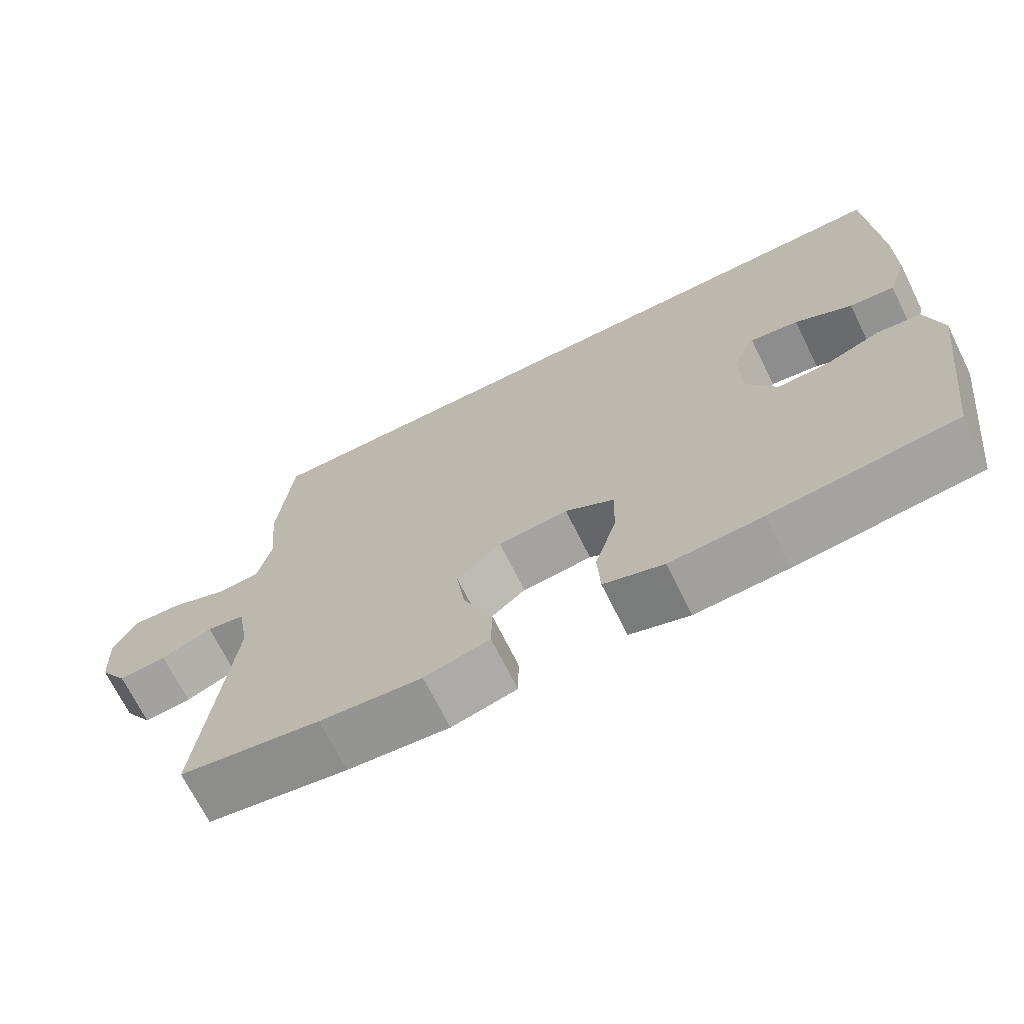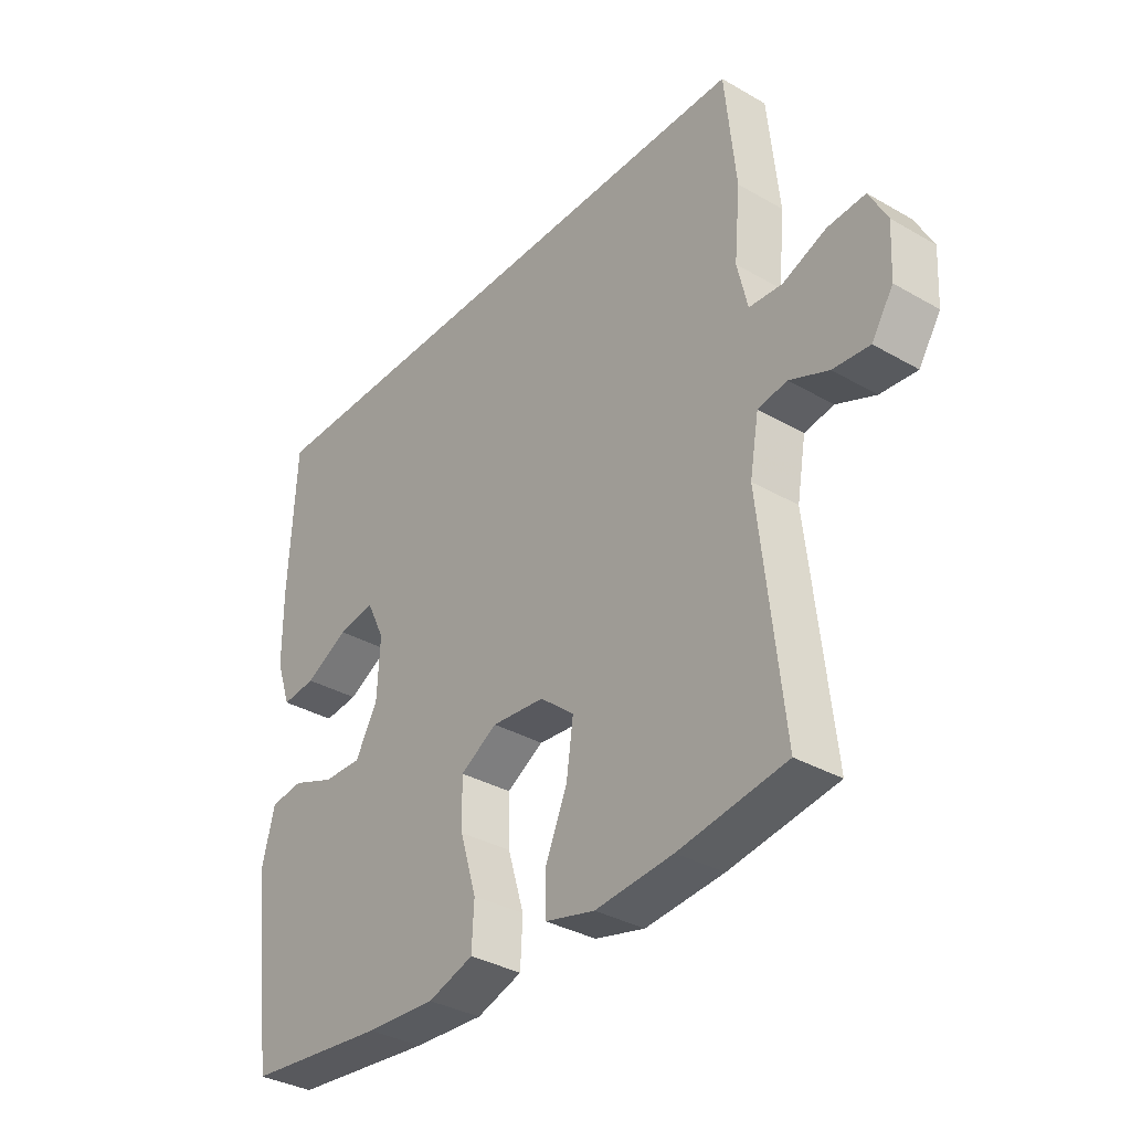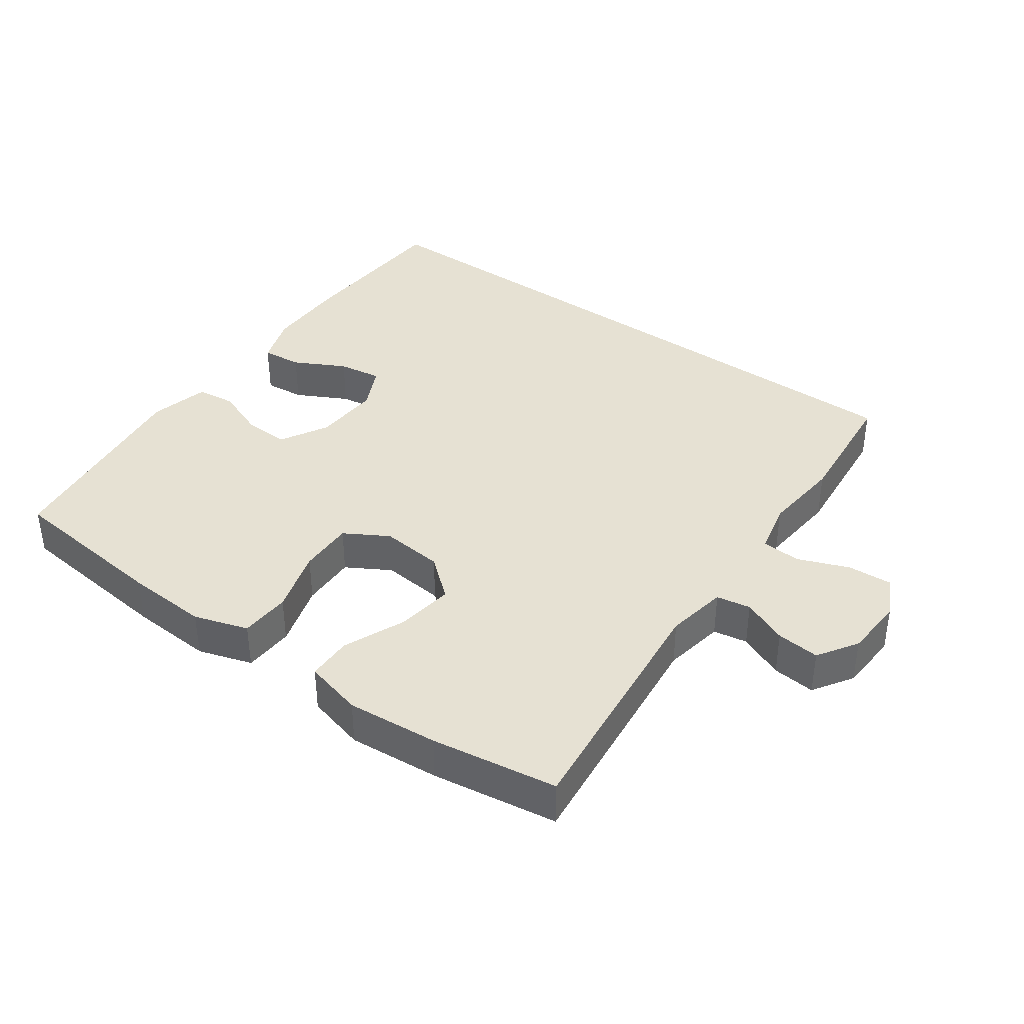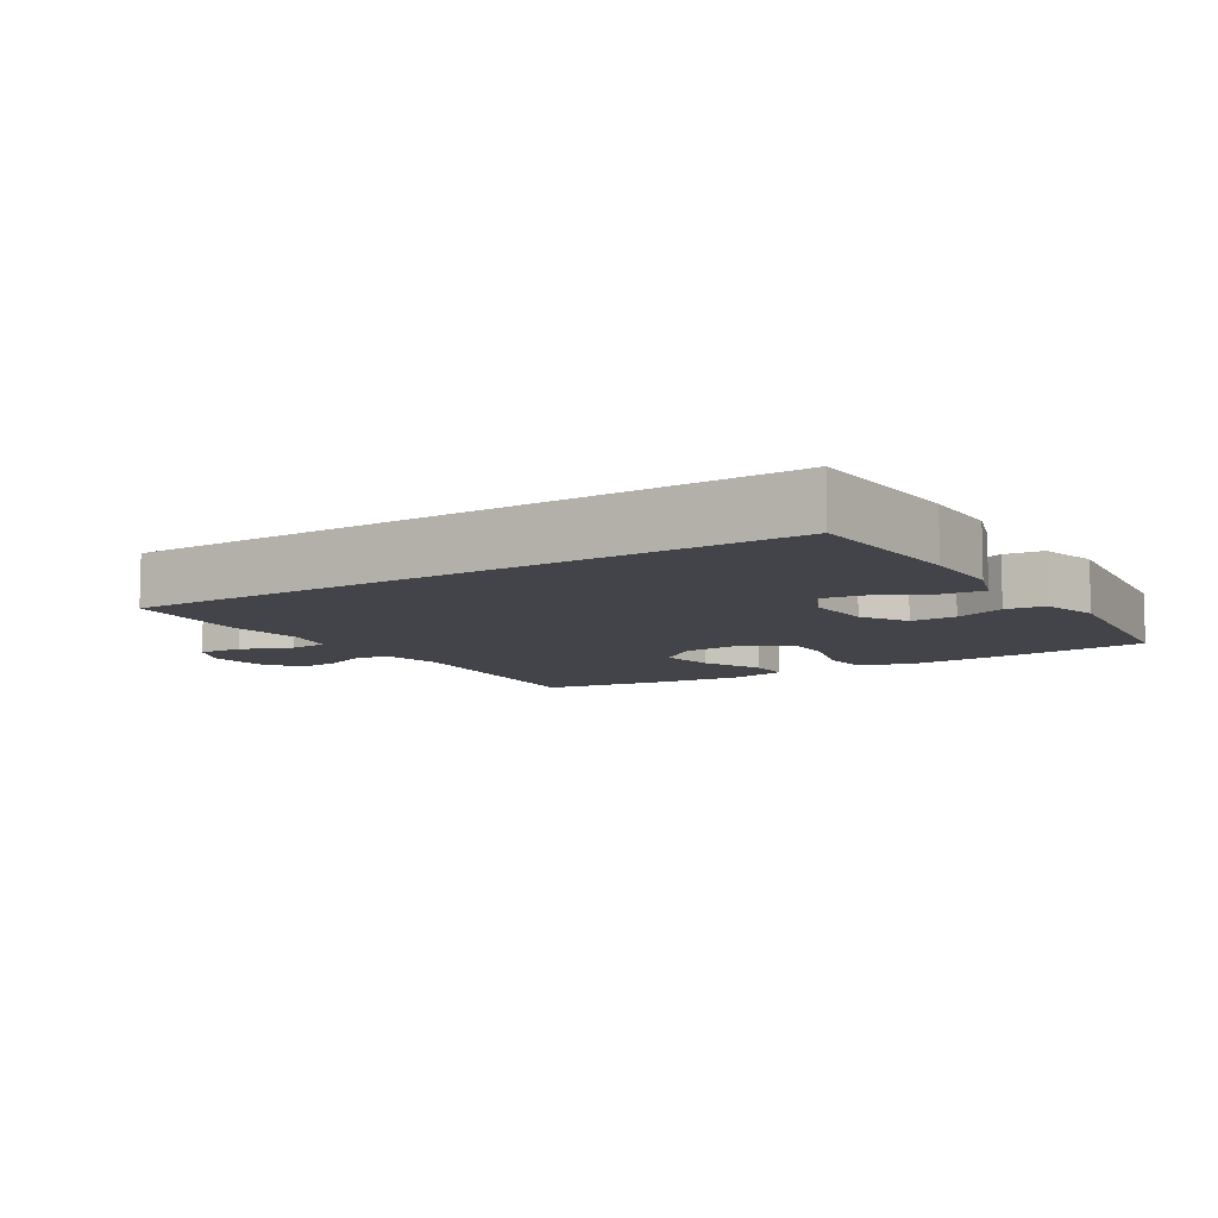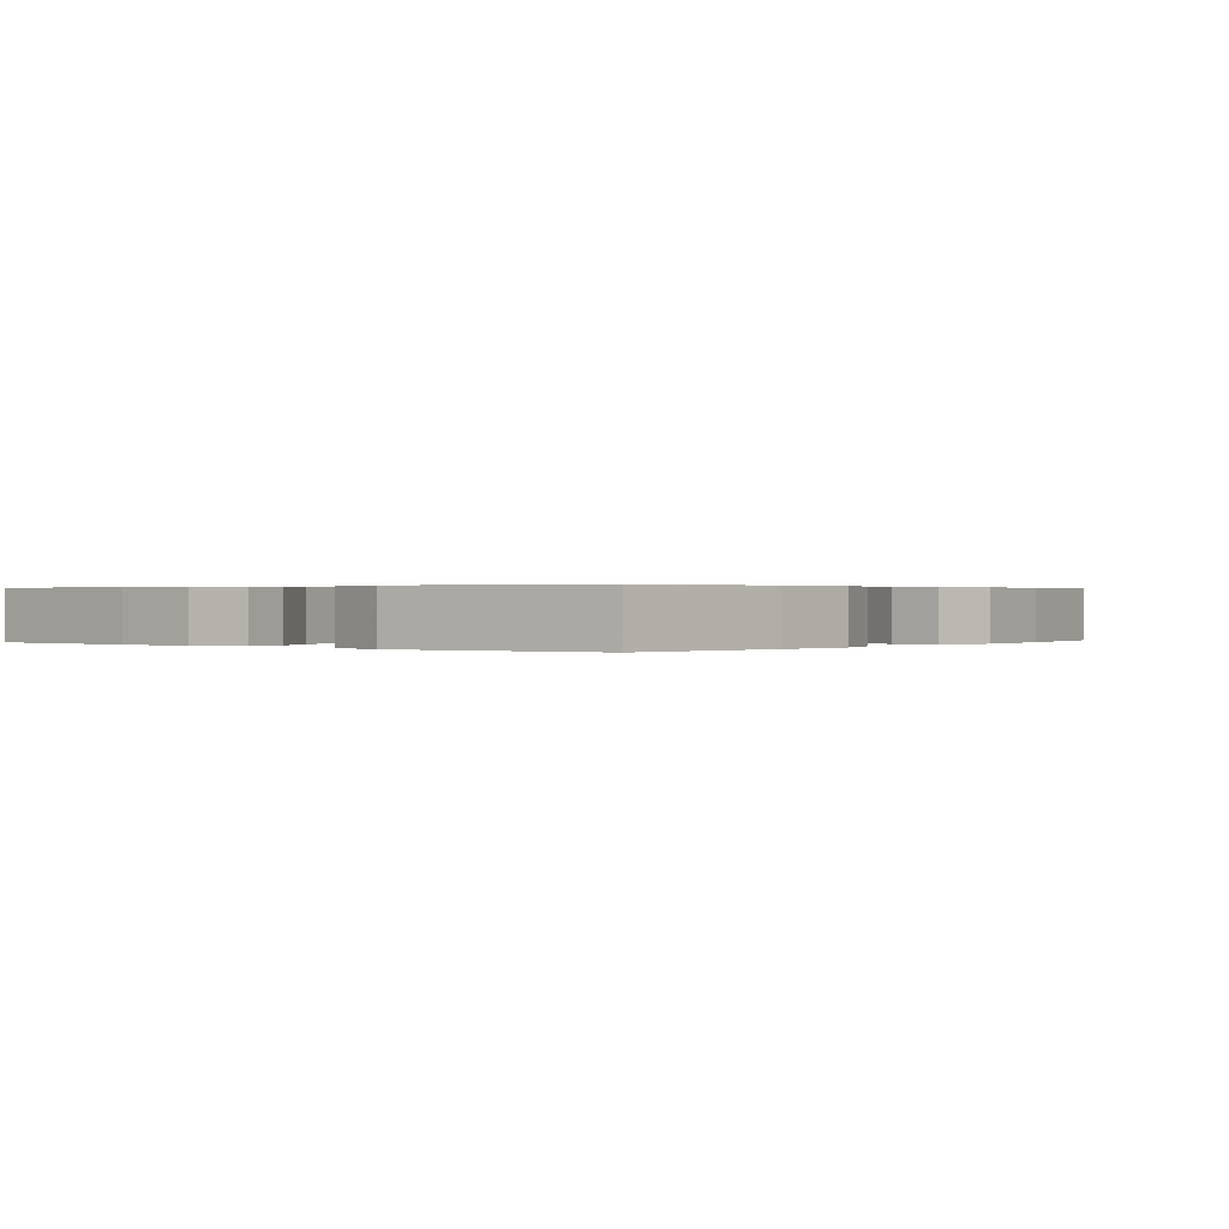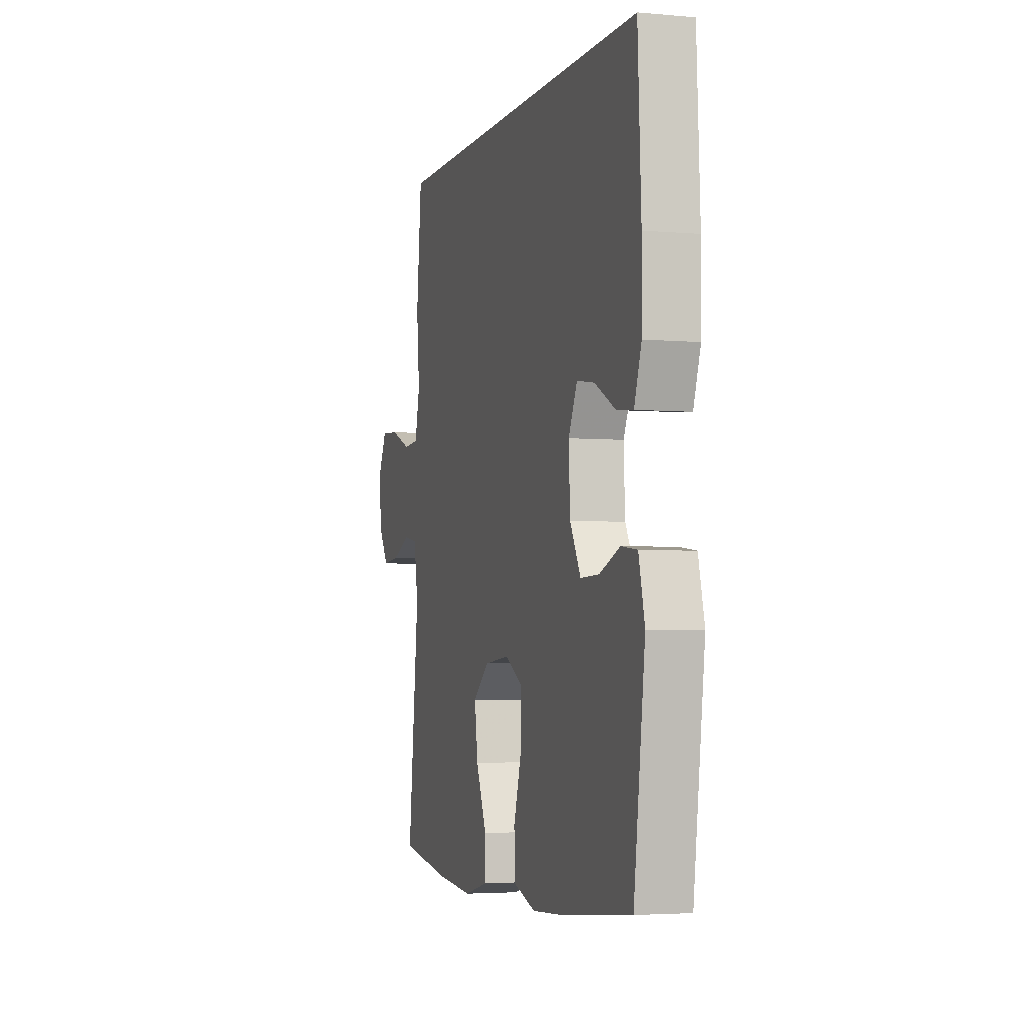
<metadata>
{"format":"obj","ext":"obj","renderer":"f3d","projection":"perspective","resolution":1024,"background":"white","views":[{"elev":-69.9,"azim":26.4,"up":"+Z"},{"elev":-34.7,"azim":-127.6,"up":"+Z"},{"elev":38.8,"azim":-144.2,"up":"+Y"},{"elev":-8.5,"azim":32.8,"up":"+Y"},{"elev":0.3,"azim":128.9,"up":"+Y"},{"elev":-3.7,"azim":73.3,"up":"+Z"}]}
</metadata>
<code>
v 0.5 0.07 -0.5
v 0.254 0.07 -0.526
v 0.131 0.07 -0.533
v 0.051 0.07 -0.507
v 0.047 0.07 -0.432
v 0.076 0.07 -0.336
v 0.078 0.07 -0.254
v 0.013 0.07 -0.216
v -0.08 0.07 -0.225
v -0.14 0.07 -0.275
v -0.128 0.07 -0.36
v -0.089 0.07 -0.452
v -0.09 0.07 -0.519
v -0.177 0.07 -0.541
v -0.313 0.07 -0.529
v -0.5 0.07 -0.5
v -0.46 0.07 -0.132
v -0.476 0.07 -0.041
v -0.527 0.07 -0.032
v -0.595 0.07 -0.061
v -0.659 0.07 -0.067
v -0.697 0.07 -0.008
v -0.702 0.07 0.081
v -0.671 0.07 0.141
v -0.605 0.07 0.137
v -0.529 0.07 0.107
v -0.471 0.07 0.111
v -0.453 0.07 0.189
v -0.464 0.07 0.308
v -0.445 0.07 0.5
v 0.522 0.07 0.5
v 0.534 0.07 0.252
v 0.533 0.07 0.131
v 0.507 0.07 0.056
v 0.447 0.07 0.062
v 0.371 0.07 0.102
v 0.306 0.07 0.112
v 0.274 0.07 0.046
v 0.279 0.07 -0.054
v 0.318 0.07 -0.124
v 0.386 0.07 -0.122
v 0.461 0.07 -0.093
v 0.519 0.07 -0.1
v 0.541 0.07 -0.188
v 0.5 0 -0.5
v 0.254 0 -0.526
v 0.131 0 -0.533
v 0.051 0 -0.507
v 0.047 0 -0.432
v 0.076 0 -0.336
v 0.078 0 -0.254
v 0.013 0 -0.216
v -0.08 0 -0.225
v -0.14 0 -0.275
v -0.128 0 -0.36
v -0.089 0 -0.452
v -0.09 0 -0.519
v -0.177 0 -0.541
v -0.313 0 -0.529
v -0.5 0 -0.5
v -0.46 0 -0.132
v -0.476 0 -0.041
v -0.527 0 -0.032
v -0.595 0 -0.061
v -0.659 0 -0.067
v -0.697 0 -0.008
v -0.702 0 0.081
v -0.671 0 0.141
v -0.605 0 0.137
v -0.529 0 0.107
v -0.471 0 0.111
v -0.453 0 0.189
v -0.464 0 0.308
v -0.445 0 0.5
v 0.522 0 0.5
v 0.534 0 0.252
v 0.533 0 0.131
v 0.507 0 0.056
v 0.447 0 0.062
v 0.371 0 0.102
v 0.306 0 0.112
v 0.274 0 0.046
v 0.279 0 -0.054
v 0.318 0 -0.124
v 0.386 0 -0.122
v 0.461 0 -0.093
v 0.519 0 -0.1
v 0.541 0 -0.188
f 41 42 43 44
f 40 41 44 1
f 39 40 1 2
f 38 39 2 3
f 33 34 35 36
f 33 36 37
f 32 33 37
f 31 32 37
f 28 29 30 31
f 27 28 31 37
f 26 27 37 38
f 24 25 26
f 23 24 26
f 19 20 21 22
f 19 22 23 26
f 14 15 16 17
f 14 17 18
f 11 12 13 14
f 10 11 14 18
f 9 10 18
f 8 9 18
f 3 4 5 6
f 3 6 7
f 38 3 7
f 18 19 26 38
f 8 18 38
f 7 8 38
f 88 87 86 85
f 45 88 85 84
f 46 45 84 83
f 47 46 83 82
f 80 79 78 77
f 81 80 77
f 81 77 76
f 81 76 75
f 75 74 73 72
f 81 75 72 71
f 82 81 71 70
f 70 69 68
f 70 68 67
f 66 65 64 63
f 70 67 66 63
f 61 60 59 58
f 62 61 58
f 58 57 56 55
f 62 58 55 54
f 62 54 53
f 62 53 52
f 50 49 48 47
f 51 50 47
f 51 47 82
f 82 70 63 62
f 82 62 52
f 82 52 51
f 1 45 46 2
f 2 46 47 3
f 3 47 48 4
f 4 48 49 5
f 5 49 50 6
f 6 50 51 7
f 7 51 52 8
f 8 52 53 9
f 9 53 54 10
f 10 54 55 11
f 11 55 56 12
f 12 56 57 13
f 13 57 58 14
f 14 58 59 15
f 15 59 60 16
f 16 60 61 17
f 17 61 62 18
f 18 62 63 19
f 19 63 64 20
f 20 64 65 21
f 21 65 66 22
f 22 66 67 23
f 23 67 68 24
f 24 68 69 25
f 25 69 70 26
f 26 70 71 27
f 27 71 72 28
f 28 72 73 29
f 29 73 74 30
f 30 74 75 31
f 31 75 76 32
f 32 76 77 33
f 33 77 78 34
f 34 78 79 35
f 35 79 80 36
f 36 80 81 37
f 37 81 82 38
f 38 82 83 39
f 39 83 84 40
f 40 84 85 41
f 41 85 86 42
f 42 86 87 43
f 43 87 88 44
f 44 88 45 1

</code>
